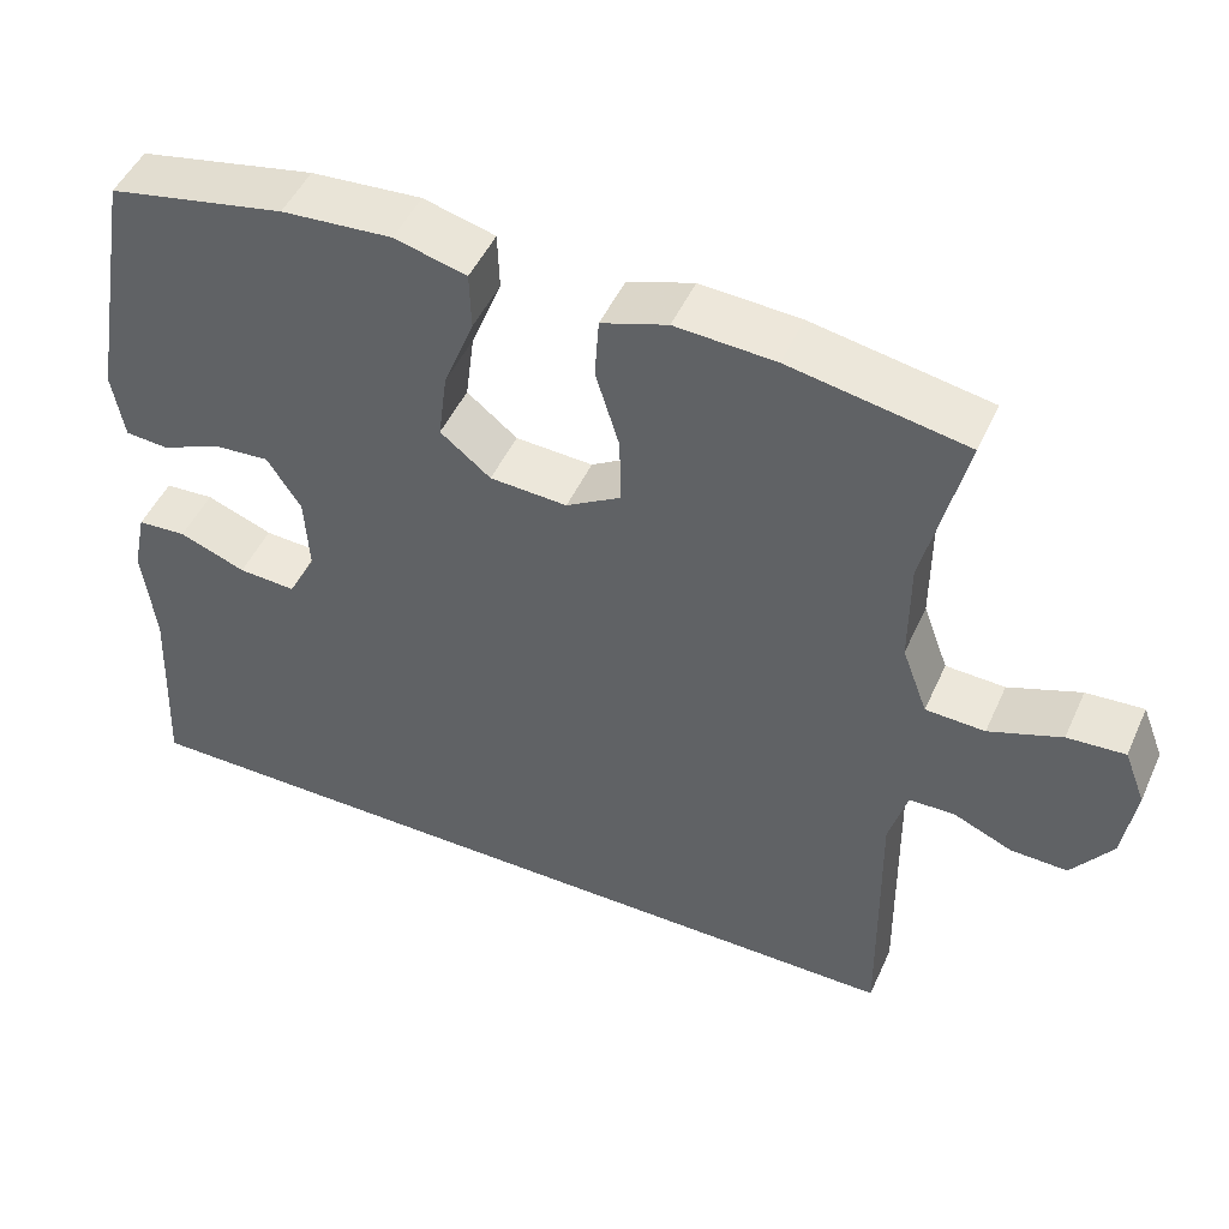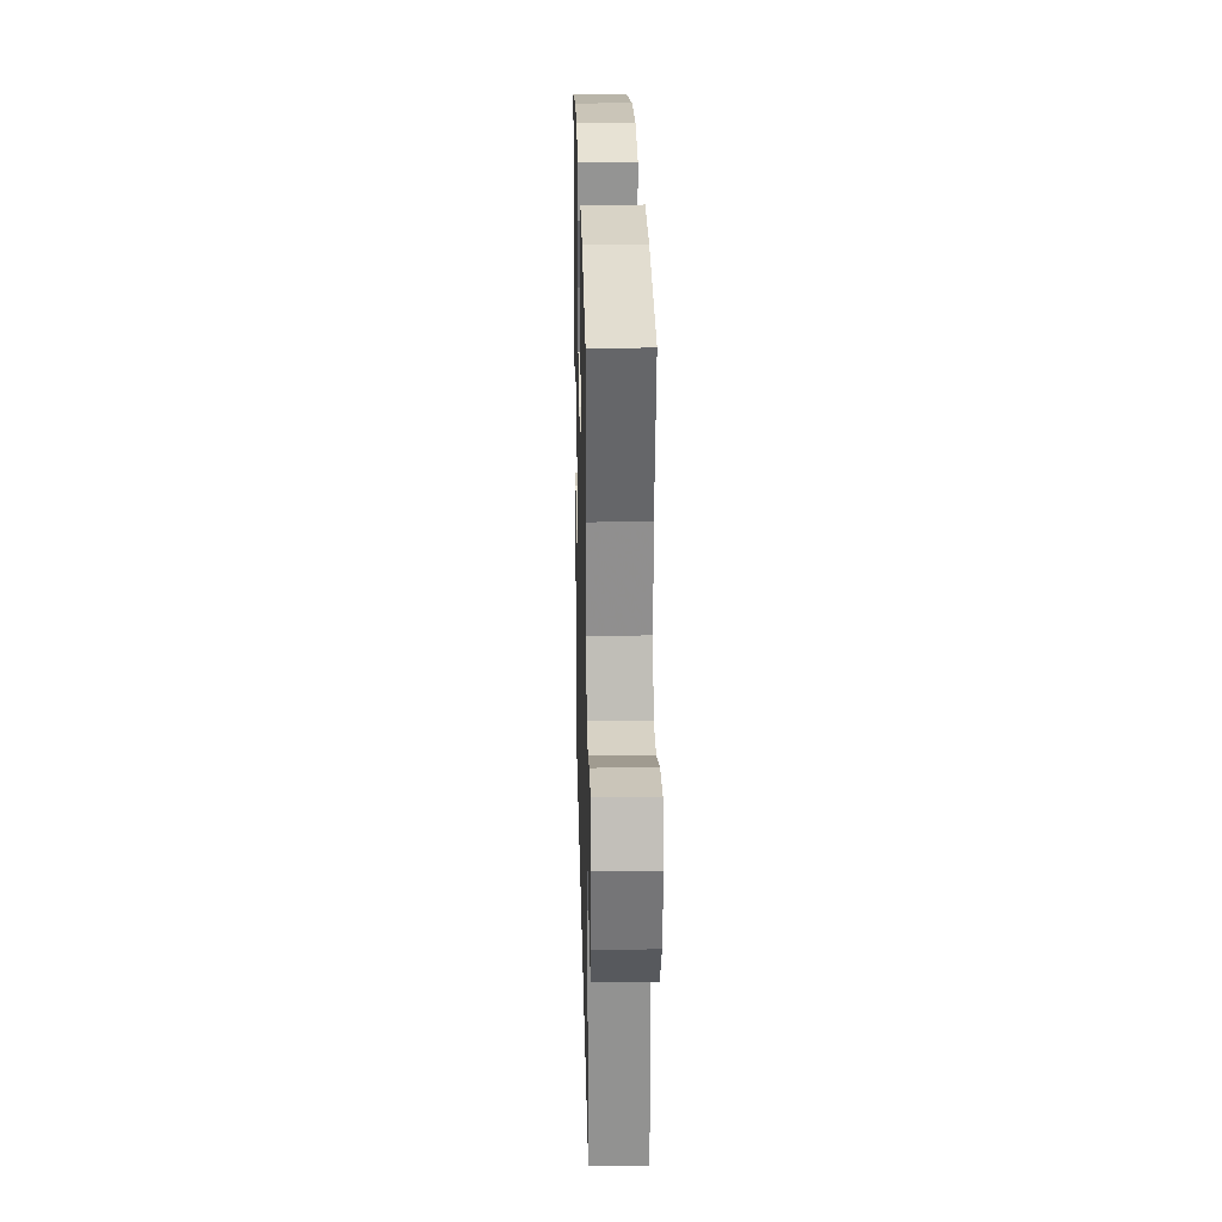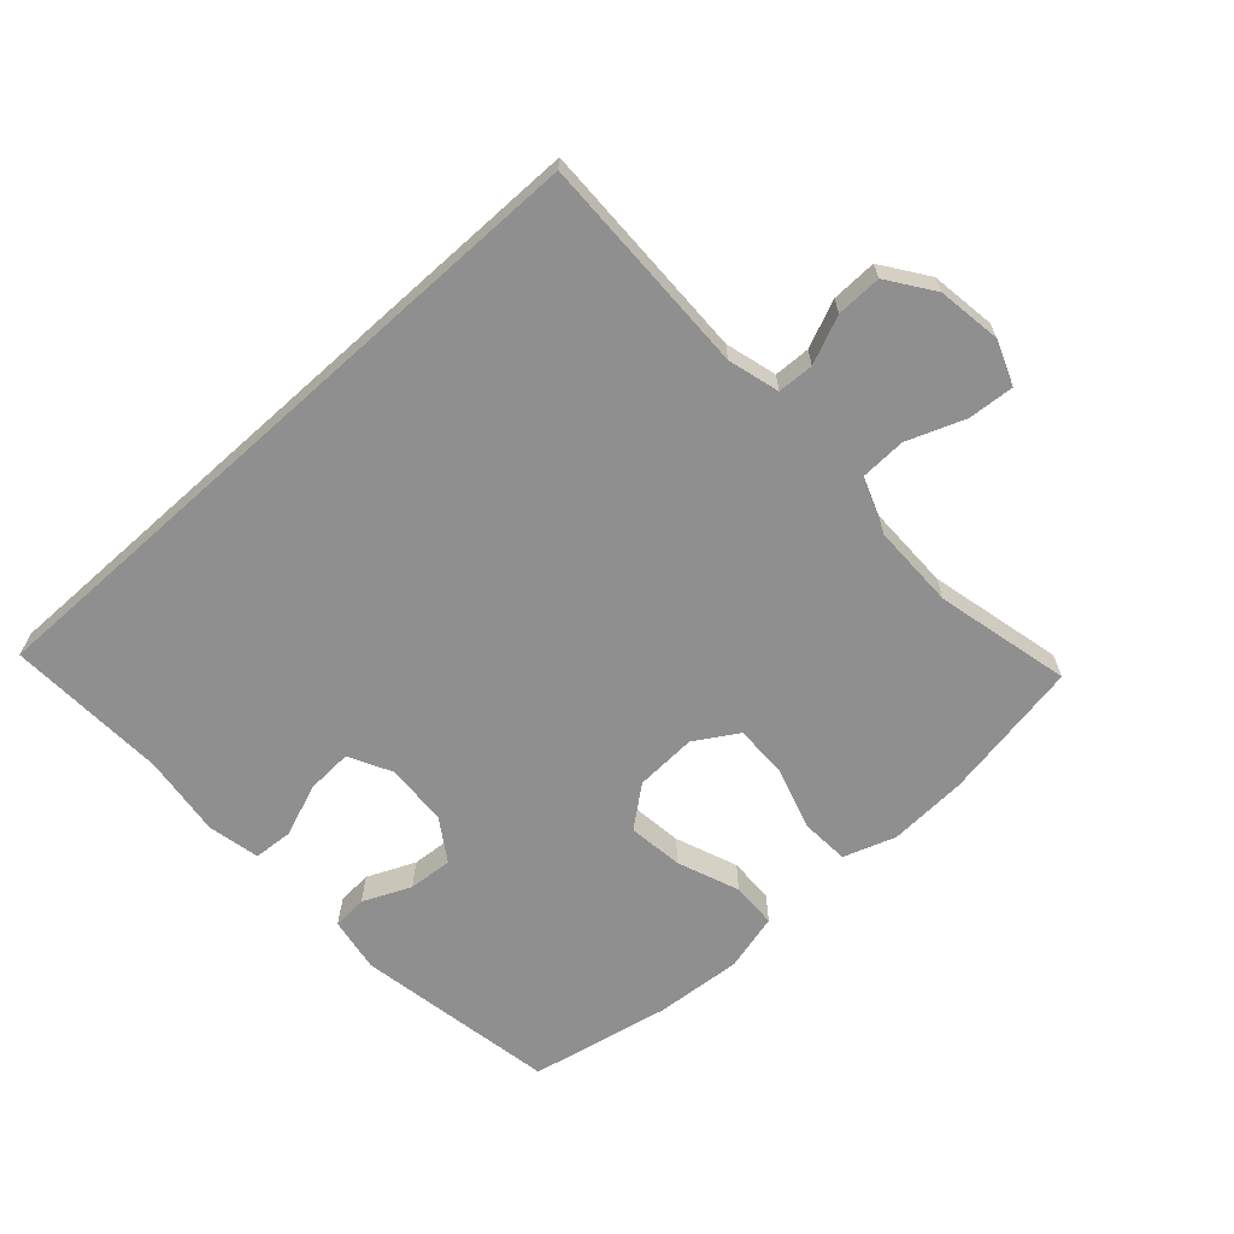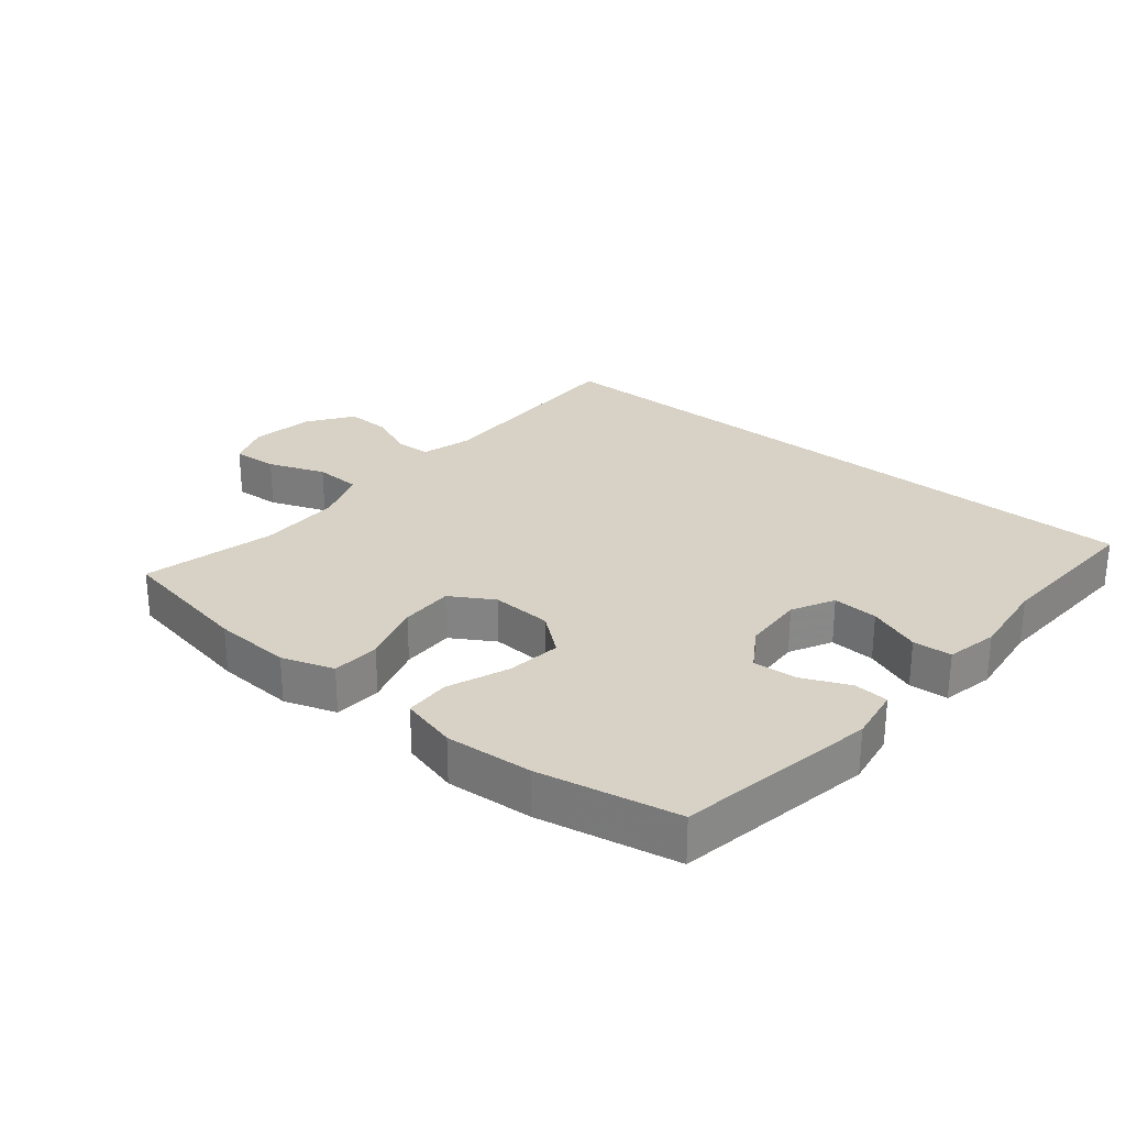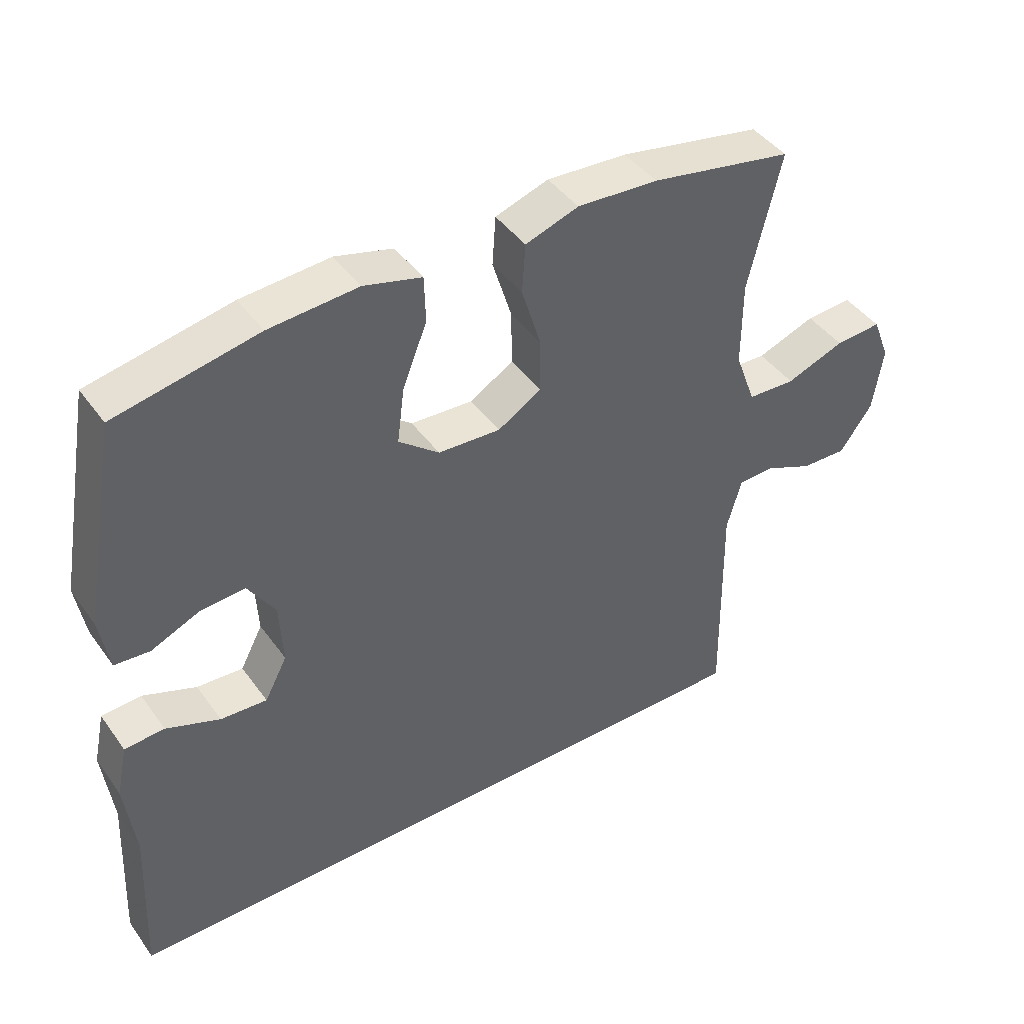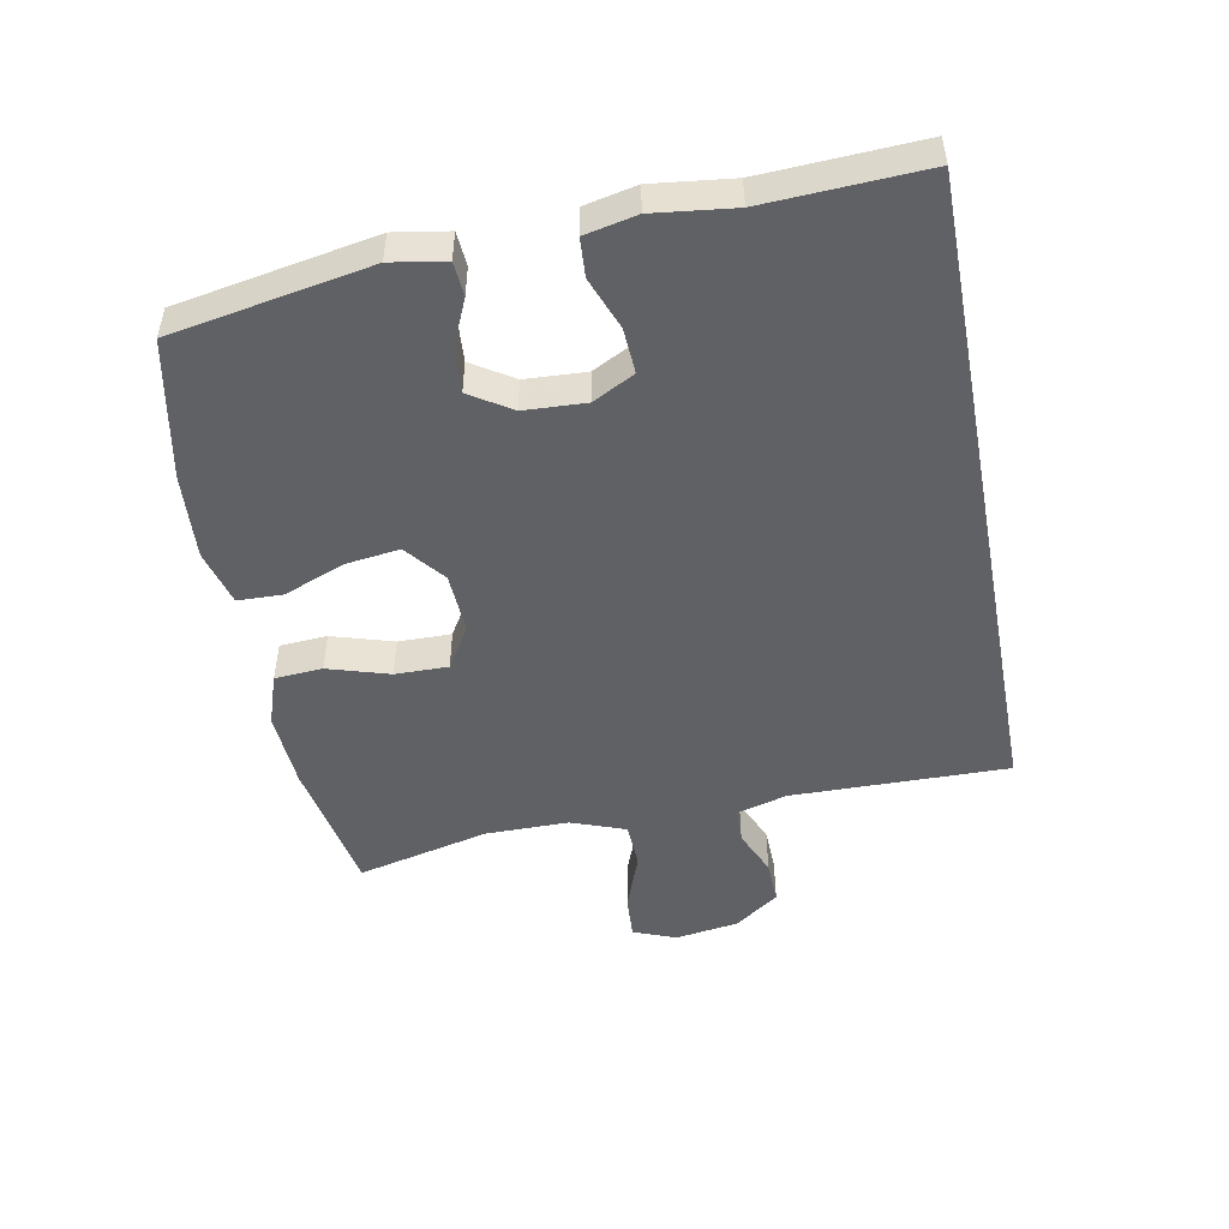
<metadata>
{"format":"obj","ext":"obj","renderer":"f3d","projection":"perspective","resolution":1024,"background":"white","views":[{"elev":48.6,"azim":-156.3,"up":"+Z"},{"elev":24.8,"azim":-91.4,"up":"+Z"},{"elev":-65.4,"azim":-138.0,"up":"+Y"},{"elev":27.4,"azim":39.5,"up":"+Y"},{"elev":43.4,"azim":147.0,"up":"+Z"},{"elev":-49.2,"azim":100.8,"up":"+Y"}]}
</metadata>
<code>
v -0.5 0.07 0.5
v -0.286 0.07 0.539
v -0.165 0.07 0.546
v -0.085 0.07 0.519
v -0.08 0.07 0.445
v -0.109 0.07 0.35
v -0.11 0.07 0.268
v -0.044 0.07 0.228
v 0.05 0.07 0.233
v 0.111 0.07 0.282
v 0.1 0.07 0.366
v 0.063 0.07 0.46
v 0.065 0.07 0.53
v 0.152 0.07 0.553
v 0.286 0.07 0.543
v 0.5 0.07 0.5
v 0.555 0.07 0.193
v 0.541 0.07 0.109
v 0.488 0.07 0.105
v 0.415 0.07 0.137
v 0.347 0.07 0.142
v 0.306 0.07 0.078
v 0.301 0.07 -0.017
v 0.335 0.07 -0.082
v 0.405 0.07 -0.078
v 0.486 0.07 -0.047
v 0.546 0.07 -0.051
v 0.563 0.07 -0.131
v 0.548 0.07 -0.255
v 0.56 0.07 -0.5
v -0.461 0.07 -0.5
v -0.456 0.07 -0.164
v -0.478 0.07 -0.086
v -0.533 0.07 -0.084
v -0.605 0.07 -0.115
v -0.674 0.07 -0.117
v -0.723 0.07 -0.048
v -0.738 0.07 0.05
v -0.712 0.07 0.117
v -0.642 0.07 0.112
v -0.554 0.07 0.079
v -0.482 0.07 0.082
v -0.451 0.07 0.166
v -0.451 0.07 0.295
v -0.5 0 0.5
v -0.286 0 0.539
v -0.165 0 0.546
v -0.085 0 0.519
v -0.08 0 0.445
v -0.109 0 0.35
v -0.11 0 0.268
v -0.044 0 0.228
v 0.05 0 0.233
v 0.111 0 0.282
v 0.1 0 0.366
v 0.063 0 0.46
v 0.065 0 0.53
v 0.152 0 0.553
v 0.286 0 0.543
v 0.5 0 0.5
v 0.555 0 0.193
v 0.541 0 0.109
v 0.488 0 0.105
v 0.415 0 0.137
v 0.347 0 0.142
v 0.306 0 0.078
v 0.301 0 -0.017
v 0.335 0 -0.082
v 0.405 0 -0.078
v 0.486 0 -0.047
v 0.546 0 -0.051
v 0.563 0 -0.131
v 0.548 0 -0.255
v 0.56 0 -0.5
v -0.461 0 -0.5
v -0.456 0 -0.164
v -0.478 0 -0.086
v -0.533 0 -0.084
v -0.605 0 -0.115
v -0.674 0 -0.117
v -0.723 0 -0.048
v -0.738 0 0.05
v -0.712 0 0.117
v -0.642 0 0.112
v -0.554 0 0.079
v -0.482 0 0.082
v -0.451 0 0.166
v -0.451 0 0.295
f 39 40 41
f 38 39 41
f 37 38 41
f 36 37 41
f 35 36 41
f 34 35 41
f 33 34 41 42
f 32 33 42 43
f 31 32 43
f 30 31 43
f 29 30 43
f 27 28 29
f 26 27 29
f 25 26 29
f 24 25 29
f 18 19 20
f 17 18 20
f 16 17 20
f 15 16 20
f 14 15 20
f 13 14 20
f 12 13 20
f 11 12 20
f 10 11 20 21
f 9 10 21 22
f 4 5 6
f 3 4 6
f 2 3 6
f 1 2 6
f 44 1 6
f 44 6 7
f 43 44 7
f 29 43 7
f 24 29 7
f 23 24 7 8
f 8 9 22 23
f 85 84 83
f 85 83 82
f 85 82 81
f 85 81 80
f 85 80 79
f 85 79 78
f 86 85 78 77
f 87 86 77 76
f 87 76 75
f 87 75 74
f 87 74 73
f 73 72 71
f 73 71 70
f 73 70 69
f 73 69 68
f 64 63 62
f 64 62 61
f 64 61 60
f 64 60 59
f 64 59 58
f 64 58 57
f 64 57 56
f 64 56 55
f 65 64 55 54
f 66 65 54 53
f 50 49 48
f 50 48 47
f 50 47 46
f 50 46 45
f 50 45 88
f 51 50 88
f 51 88 87
f 51 87 73
f 51 73 68
f 52 51 68 67
f 67 66 53 52
f 1 45 46 2
f 2 46 47 3
f 3 47 48 4
f 4 48 49 5
f 5 49 50 6
f 6 50 51 7
f 7 51 52 8
f 8 52 53 9
f 9 53 54 10
f 10 54 55 11
f 11 55 56 12
f 12 56 57 13
f 13 57 58 14
f 14 58 59 15
f 15 59 60 16
f 16 60 61 17
f 17 61 62 18
f 18 62 63 19
f 19 63 64 20
f 20 64 65 21
f 21 65 66 22
f 22 66 67 23
f 23 67 68 24
f 24 68 69 25
f 25 69 70 26
f 26 70 71 27
f 27 71 72 28
f 28 72 73 29
f 29 73 74 30
f 30 74 75 31
f 31 75 76 32
f 32 76 77 33
f 33 77 78 34
f 34 78 79 35
f 35 79 80 36
f 36 80 81 37
f 37 81 82 38
f 38 82 83 39
f 39 83 84 40
f 40 84 85 41
f 41 85 86 42
f 42 86 87 43
f 43 87 88 44
f 44 88 45 1

</code>
